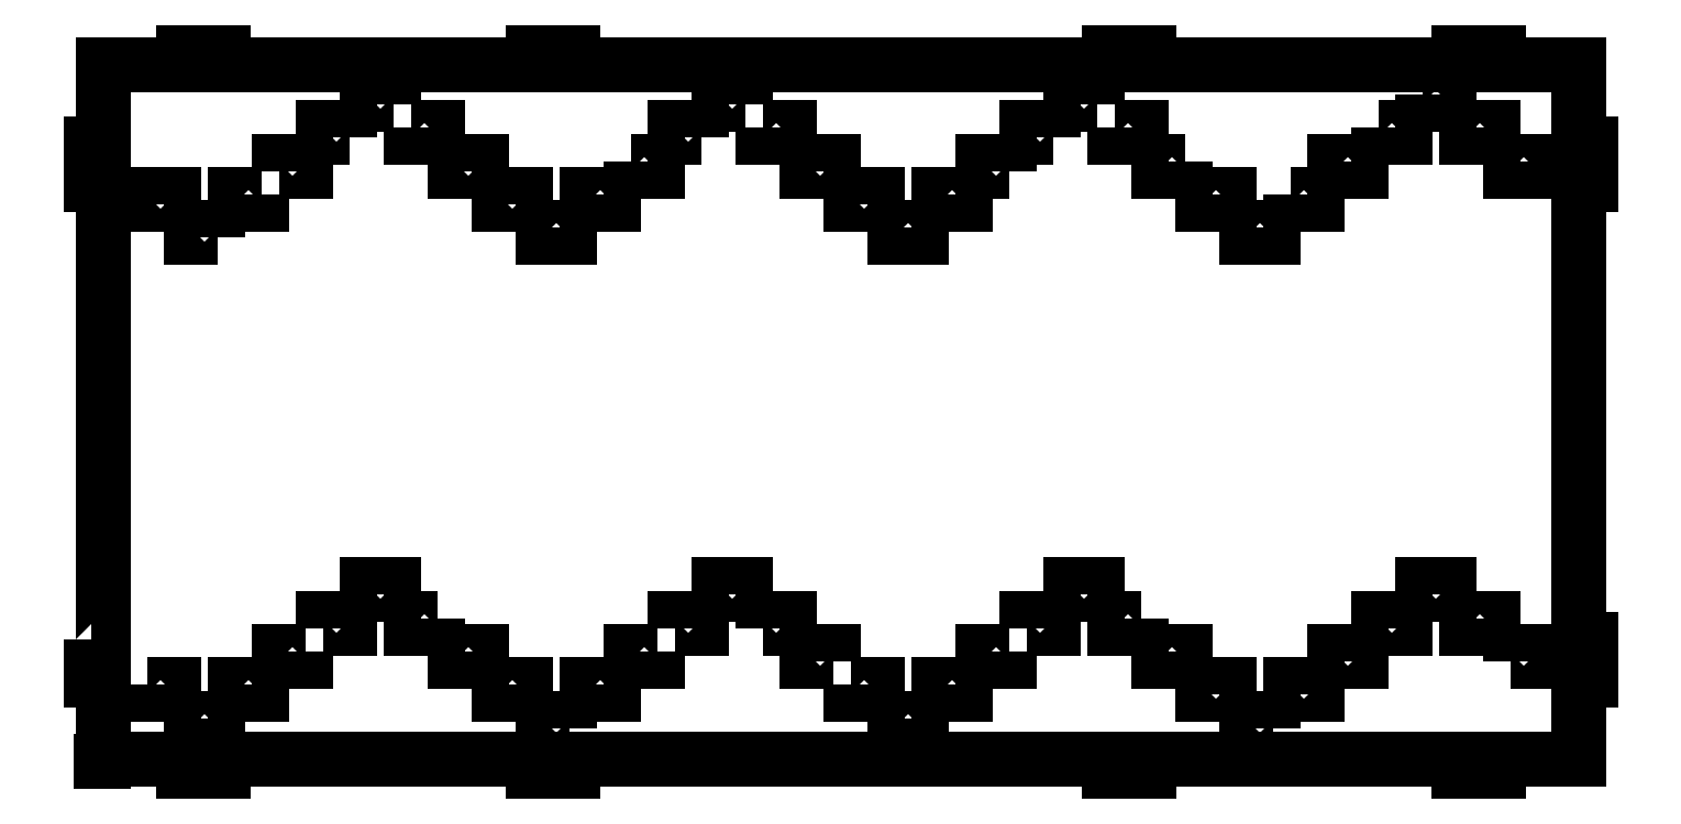
<metadata>
{"format":"dxf","ext":"dxf","renderer":"ezdxf+matplotlib","layout":"modelspace","background":"white","min_lineweight":24,"dpi":150}
</metadata>
<code>
0
SECTION
2
ENTITIES
0
LWPOLYLINE
8
0
90
76
70
1
43
0
10
-375
20
-114
10
-375
20
-134
10
-370
20
-134
10
-369
20
-134
10
-369
20
-174
10
-329
20
-174
10
-329
20
-175
10
-329
20
-180
10
-309
20
-180
10
-309
20
-175
10
-309
20
-174
10
-154
20
-174
10
-154
20
-175
10
-154
20
-180
10
-134
20
-180
10
-134
20
-175
10
-134
20
-174
10
134
20
-174
10
134
20
-175
10
134
20
-180
10
154
20
-180
10
154
20
-175
10
154
20
-174
10
309
20
-174
10
309
20
-175
10
309
20
-180
10
329
20
-180
10
329
20
-175
10
329
20
-174
10
369
20
-174
10
369
20
-134
10
370
20
-134
10
375
20
-134
10
375
20
-114
10
370
20
-114
10
369
20
-114
10
369
20
114
10
370
20
114
10
375
20
114
10
375
20
134
10
370
20
134
10
369
20
134
10
369
20
174
10
329
20
174
10
329
20
175
10
329
20
180
10
309
20
180
10
309
20
175
10
309
20
174
10
154
20
174
10
154
20
175
10
154
20
180
10
134
20
180
10
134
20
175
10
134
20
174
10
-134
20
174
10
-134
20
175
10
-134
20
180
10
-154
20
180
10
-154
20
175
10
-154
20
174
10
-309
20
174
10
-309
20
175
10
-309
20
180
10
-329
20
180
10
-329
20
175
10
-329
20
174
10
-369
20
174
10
-369
20
134
10
-370
20
134
10
-375
20
134
10
-375
20
114
10
-370
20
114
10
-369
20
114
10
-369
20
-114
10
-370
20
-114
0
LINE
8
0
10
-329
20
-180
30
0
11
-309
21
-180
31
0
0
LINE
8
0
10
309
20
-180
30
0
11
329
21
-180
31
0
0
LWPOLYLINE
8
0
90
4
70
1
43
0
10
334.9
20
125.6
10
347.9
20
125.6
10
347.9
20
120.6
10
334.9
20
120.6
0
LWPOLYLINE
8
0
90
4
70
1
43
0
10
334.9
20
-124.9
10
334.9
20
-119.9
10
347.9
20
-119.9
10
347.9
20
-124.9
0
LWPOLYLINE
8
0
90
4
70
1
43
0
10
215.9
20
-158.3
10
202.9
20
-158.3
10
202.9
20
-153.3
10
215.9
20
-153.3
0
LWPOLYLINE
8
0
90
4
70
1
43
0
10
193.9
20
-141.6
10
180.9
20
-141.6
10
180.9
20
-136.6
10
193.9
20
-136.6
0
LWPOLYLINE
8
0
90
4
70
1
43
0
10
224.9
20
-141.6
10
224.9
20
-136.6
10
237.9
20
-136.6
10
237.9
20
-141.6
0
LWPOLYLINE
8
0
90
4
70
1
43
0
10
259.9
20
125.6
10
246.9
20
125.6
10
246.9
20
120.6
10
259.9
20
120.6
0
LWPOLYLINE
8
0
90
4
70
1
43
0
10
290.9
20
159
10
303.9
20
159
10
303.9
20
154
10
290.9
20
154
0
LWPOLYLINE
8
0
90
4
70
1
43
0
10
180.9
20
108.9
10
193.9
20
108.9
10
193.9
20
103.9
10
180.9
20
103.9
0
LWPOLYLINE
8
0
90
4
70
1
43
0
10
312.9
20
142.3
10
325.9
20
142.3
10
325.9
20
137.3
10
312.9
20
137.3
0
LWPOLYLINE
8
0
90
4
70
1
43
0
10
215.9
20
92.2
10
202.9
20
92.2
10
202.9
20
87.2
10
215.9
20
87.2
0
LWPOLYLINE
8
0
90
4
70
1
43
0
10
224.9
20
108.9
10
237.9
20
108.9
10
237.9
20
103.9
10
224.9
20
103.9
0
LWPOLYLINE
8
0
90
4
70
1
43
0
10
312.9
20
-103.2
10
312.9
20
-108.2
10
325.9
20
-108.2
10
325.9
20
-103.2
0
LWPOLYLINE
8
0
90
4
70
1
43
0
10
290.9
20
-91.5
10
303.9
20
-91.5
10
303.9
20
-86.5
10
290.9
20
-86.5
0
LWPOLYLINE
8
0
90
4
70
1
43
0
10
268.9
20
-108.2
10
281.9
20
-108.2
10
281.9
20
-103.2
10
268.9
20
-103.2
0
LWPOLYLINE
8
0
90
4
70
1
43
0
10
246.9
20
-124.9
10
259.9
20
-124.9
10
259.9
20
-119.9
10
246.9
20
-119.9
0
LWPOLYLINE
8
0
90
4
70
1
43
0
10
268.9
20
142.3
10
281.9
20
142.3
10
281.9
20
137.3
10
268.9
20
137.3
0
LWPOLYLINE
8
0
90
2
70
1
43
0
10
180.9
20
103.9
10
180.9
20
108.9
0
LWPOLYLINE
8
0
90
4
70
1
43
0
10
105.9
20
137.3
10
92.9
20
137.3
10
92.9
20
142.3
10
105.9
20
142.3
0
LWPOLYLINE
8
0
90
4
70
1
43
0
10
39.9
20
92.2
10
26.9
20
92.2
10
26.9
20
87.2
10
39.9
20
87.2
0
LWPOLYLINE
8
0
90
4
70
1
43
0
10
83.9
20
120.6
10
70.9
20
120.6
10
70.9
20
125.6
10
83.9
20
125.6
0
LWPOLYLINE
8
0
90
4
70
1
43
0
10
136.9
20
142.3
10
149.9
20
142.3
10
149.9
20
137.3
10
136.9
20
137.3
0
LWPOLYLINE
8
0
90
4
70
1
43
0
10
61.9
20
108.9
10
61.9
20
103.9
10
48.9
20
103.9
10
48.9
20
108.9
0
LWPOLYLINE
8
0
90
4
70
1
43
0
10
127.9
20
154
10
114.9
20
154
10
114.9
20
159
10
127.9
20
159
0
LWPOLYLINE
8
0
90
4
70
1
43
0
10
171.9
20
125.6
10
171.9
20
120.6
10
158.9
20
120.6
10
158.9
20
125.6
0
LWPOLYLINE
8
0
90
4
70
1
43
0
10
158.9
20
-119.9
10
171.9
20
-119.9
10
171.9
20
-124.9
10
158.9
20
-124.9
0
LWPOLYLINE
8
0
90
4
70
1
43
0
10
39.9
20
-153.3
10
39.9
20
-158.3
10
26.9
20
-158.3
10
26.9
20
-153.3
0
LWPOLYLINE
8
0
90
4
70
1
43
0
10
83.9
20
-119.9
10
70.9
20
-119.9
10
70.9
20
-124.9
10
83.9
20
-124.9
0
LWPOLYLINE
8
0
90
4
70
1
43
0
10
17.9
20
103.9
10
4.9
20
103.9
10
4.9
20
108.9
10
17.9
20
108.9
0
LWPOLYLINE
8
0
90
4
70
1
43
0
10
114.9
20
-91.5
10
114.9
20
-86.5
10
127.9
20
-86.5
10
127.9
20
-91.5
0
LWPOLYLINE
8
0
90
4
70
1
43
0
10
4.9
20
-136.6
10
4.9
20
-141.6
10
17.9
20
-141.6
10
17.9
20
-136.6
0
LWPOLYLINE
8
0
90
4
70
1
43
0
10
149.9
20
-103.2
10
136.9
20
-103.2
10
136.9
20
-108.2
10
149.9
20
-108.2
0
LWPOLYLINE
8
0
90
4
70
1
43
0
10
92.9
20
-108.2
10
105.9
20
-108.2
10
105.9
20
-103.2
10
92.9
20
-103.2
0
LWPOLYLINE
8
0
90
4
70
1
43
0
10
61.9
20
-136.6
10
48.9
20
-136.6
10
48.9
20
-141.6
10
61.9
20
-141.6
0
LWPOLYLINE
8
0
90
4
70
1
43
0
10
-70.1
20
137.3
10
-83.1
20
137.3
10
-83.1
20
142.3
10
-70.1
20
142.3
0
LWPOLYLINE
8
0
90
4
70
1
43
0
10
-136.1
20
92.2
10
-149.1
20
92.2
10
-149.1
20
87.2
10
-136.1
20
87.2
0
LWPOLYLINE
8
0
90
4
70
1
43
0
10
-105.1
20
125.6
10
-92.1
20
125.6
10
-92.1
20
120.6
10
-105.1
20
120.6
0
LWPOLYLINE
8
0
90
4
70
1
43
0
10
-39.1
20
142.3
10
-26.1
20
142.3
10
-26.1
20
137.3
10
-39.1
20
137.3
0
LWPOLYLINE
8
0
90
4
70
1
43
0
10
-114.1
20
108.9
10
-114.1
20
103.9
10
-127.1
20
103.9
10
-127.1
20
108.9
0
LWPOLYLINE
8
0
90
4
70
1
43
0
10
-48.1
20
154
10
-61.1
20
154
10
-61.1
20
159
10
-48.1
20
159
0
LWPOLYLINE
8
0
90
4
70
1
43
0
10
-4.1
20
120.6
10
-17.1
20
120.6
10
-17.1
20
125.6
10
-4.1
20
125.6
0
LWPOLYLINE
8
0
90
4
70
1
43
0
10
-4.1
20
-124.9
10
-17.1
20
-124.9
10
-17.1
20
-119.9
10
-4.1
20
-119.9
0
LWPOLYLINE
8
0
90
4
70
1
43
0
10
-136.1
20
-158.3
10
-149.1
20
-158.3
10
-149.1
20
-153.3
10
-136.1
20
-153.3
0
LWPOLYLINE
8
0
90
4
70
1
43
0
10
-92.1
20
-119.9
10
-105.1
20
-119.9
10
-105.1
20
-124.9
10
-92.1
20
-124.9
0
LWPOLYLINE
8
0
90
4
70
1
43
0
10
-158.1
20
103.9
10
-171.1
20
103.9
10
-171.1
20
108.9
10
-158.1
20
108.9
0
LWPOLYLINE
8
0
90
4
70
1
43
0
10
-61.1
20
-91.5
10
-61.1
20
-86.5
10
-48.1
20
-86.5
10
-48.1
20
-91.5
0
LWPOLYLINE
8
0
90
4
70
1
43
0
10
-171.1
20
-136.6
10
-171.1
20
-141.6
10
-158.1
20
-141.6
10
-158.1
20
-136.6
0
LWPOLYLINE
8
0
90
4
70
1
43
0
10
-39.1
20
-108.2
10
-26.1
20
-108.2
10
-26.1
20
-103.2
10
-39.1
20
-103.2
0
LWPOLYLINE
8
0
90
4
70
1
43
0
10
-83.1
20
-108.2
10
-70.1
20
-108.2
10
-70.1
20
-103.2
10
-83.1
20
-103.2
0
LWPOLYLINE
8
0
90
4
70
1
43
0
10
-114.1
20
-136.6
10
-127.1
20
-136.6
10
-127.1
20
-141.6
10
-114.1
20
-141.6
0
LWPOLYLINE
8
0
90
4
70
1
43
0
10
-246.1
20
137.3
10
-259.1
20
137.3
10
-259.1
20
142.3
10
-246.1
20
142.3
0
LWPOLYLINE
8
0
90
4
70
1
43
0
10
-281.1
20
120.6
10
-281.1
20
125.6
10
-268.1
20
125.6
10
-268.1
20
120.6
0
LWPOLYLINE
8
0
90
4
70
1
43
0
10
-215.1
20
142.3
10
-202.1
20
142.3
10
-202.1
20
137.3
10
-215.1
20
137.3
0
LWPOLYLINE
8
0
90
4
70
1
43
0
10
-290.1
20
108.9
10
-290.1
20
103.9
10
-303.1
20
103.9
10
-303.1
20
108.9
0
LWPOLYLINE
8
0
90
4
70
1
43
0
10
-312.1
20
87.2
10
-312.1
20
92.2
10
-325.1
20
92.2
10
-325.1
20
87.2
0
LWPOLYLINE
8
0
90
4
70
1
43
0
10
-224.1
20
154
10
-237.1
20
154
10
-237.1
20
159
10
-224.1
20
159
0
LWPOLYLINE
8
0
90
4
70
1
43
0
10
-180.1
20
120.6
10
-193.1
20
120.6
10
-193.1
20
125.6
10
-180.1
20
125.6
0
LWPOLYLINE
8
0
90
4
70
1
43
0
10
-193.1
20
-119.9
10
-180.1
20
-119.9
10
-180.1
20
-124.9
10
-193.1
20
-124.9
0
LWPOLYLINE
8
0
90
4
70
1
43
0
10
-312.1
20
-153.3
10
-312.1
20
-158.3
10
-325.1
20
-158.3
10
-325.1
20
-153.3
0
LWPOLYLINE
8
0
90
4
70
1
43
0
10
-268.1
20
-119.9
10
-281.1
20
-119.9
10
-281.1
20
-124.9
10
-268.1
20
-124.9
0
LWPOLYLINE
8
0
90
4
70
1
43
0
10
-334.1
20
103.9
10
-347.1
20
103.9
10
-347.1
20
108.9
10
-334.1
20
108.9
0
LWPOLYLINE
8
0
90
4
70
1
43
0
10
-237.1
20
-91.5
10
-237.1
20
-86.5
10
-224.1
20
-86.5
10
-224.1
20
-91.5
0
LWPOLYLINE
8
0
90
4
70
1
43
0
10
-347.1
20
-136.6
10
-347.1
20
-141.6
10
-334.1
20
-141.6
10
-334.1
20
-136.6
0
LWPOLYLINE
8
0
90
4
70
1
43
0
10
-290.1
20
-136.6
10
-290.1
20
-141.6
10
-303.1
20
-141.6
10
-303.1
20
-136.6
0
LWPOLYLINE
8
0
90
4
70
1
43
0
10
-202.1
20
-103.2
10
-215.1
20
-103.2
10
-215.1
20
-108.2
10
-202.1
20
-108.2
0
LWPOLYLINE
8
0
90
4
70
1
43
0
10
-259.1
20
-108.2
10
-246.1
20
-108.2
10
-246.1
20
-103.2
10
-259.1
20
-103.2
0
LINE
8
0
10
-369
20
-175
30
0
11
-370
21
-175
31
0
0
ENDSEC
0
EOF

</code>
